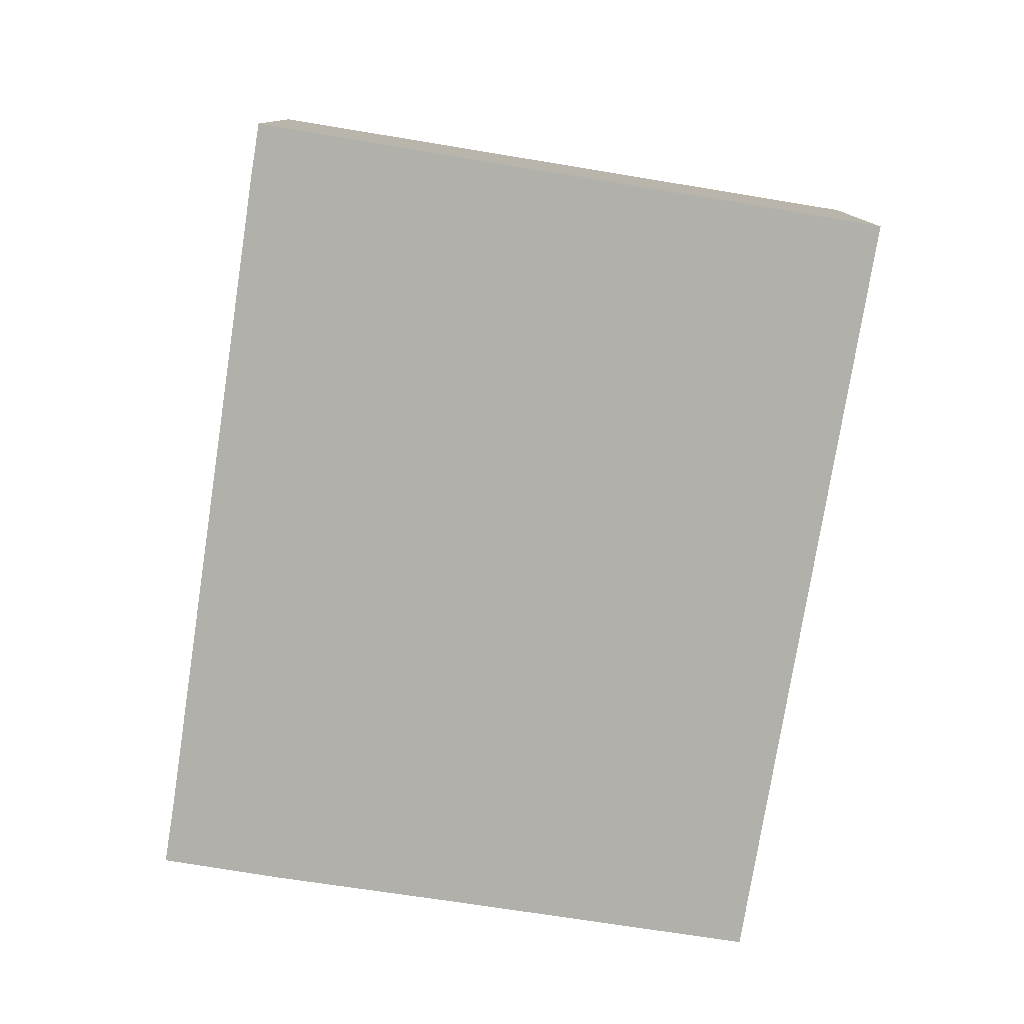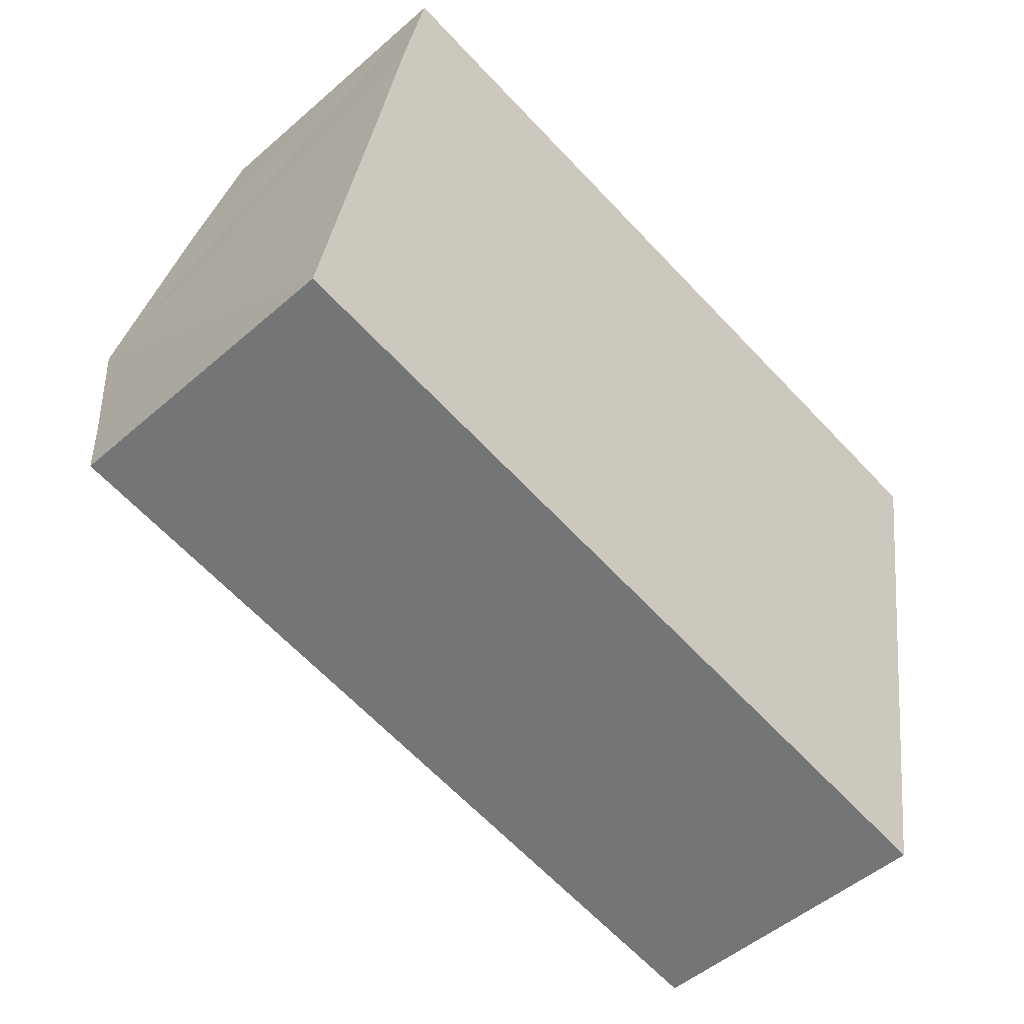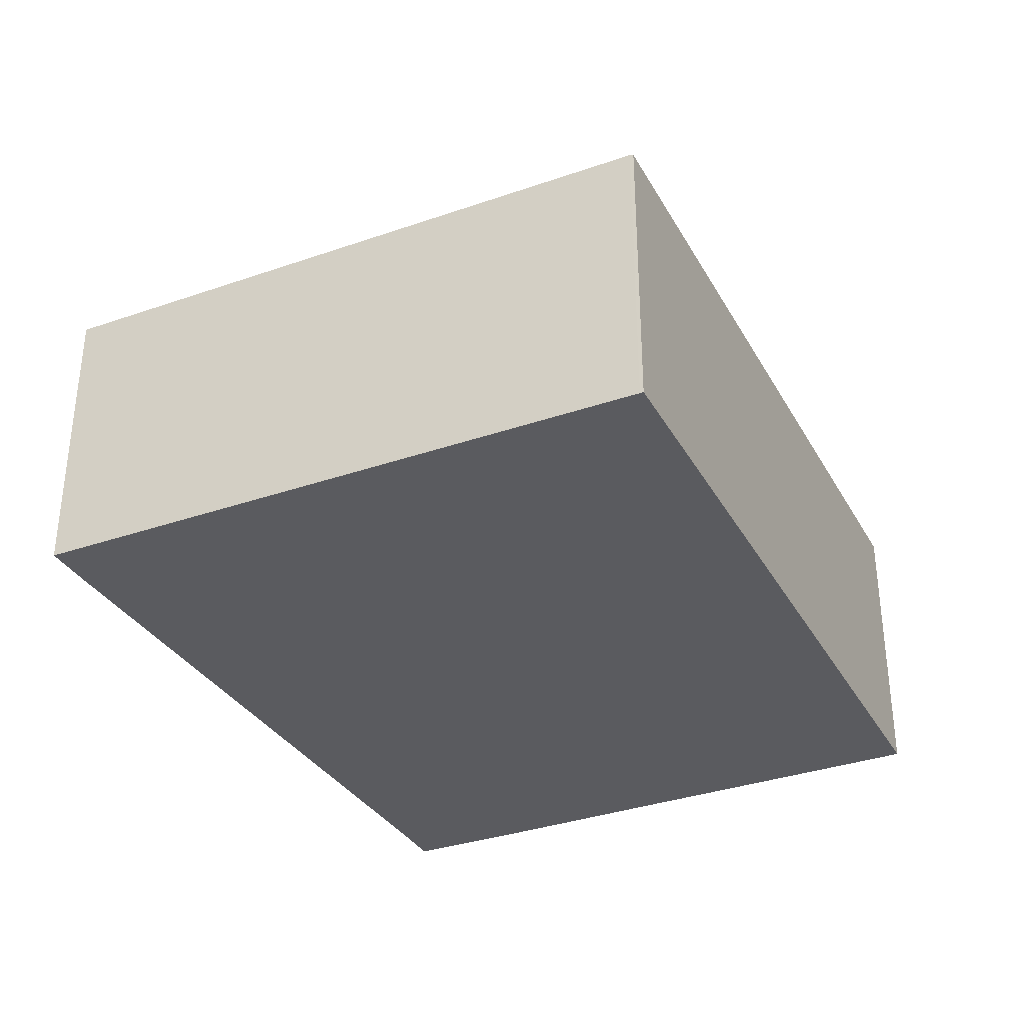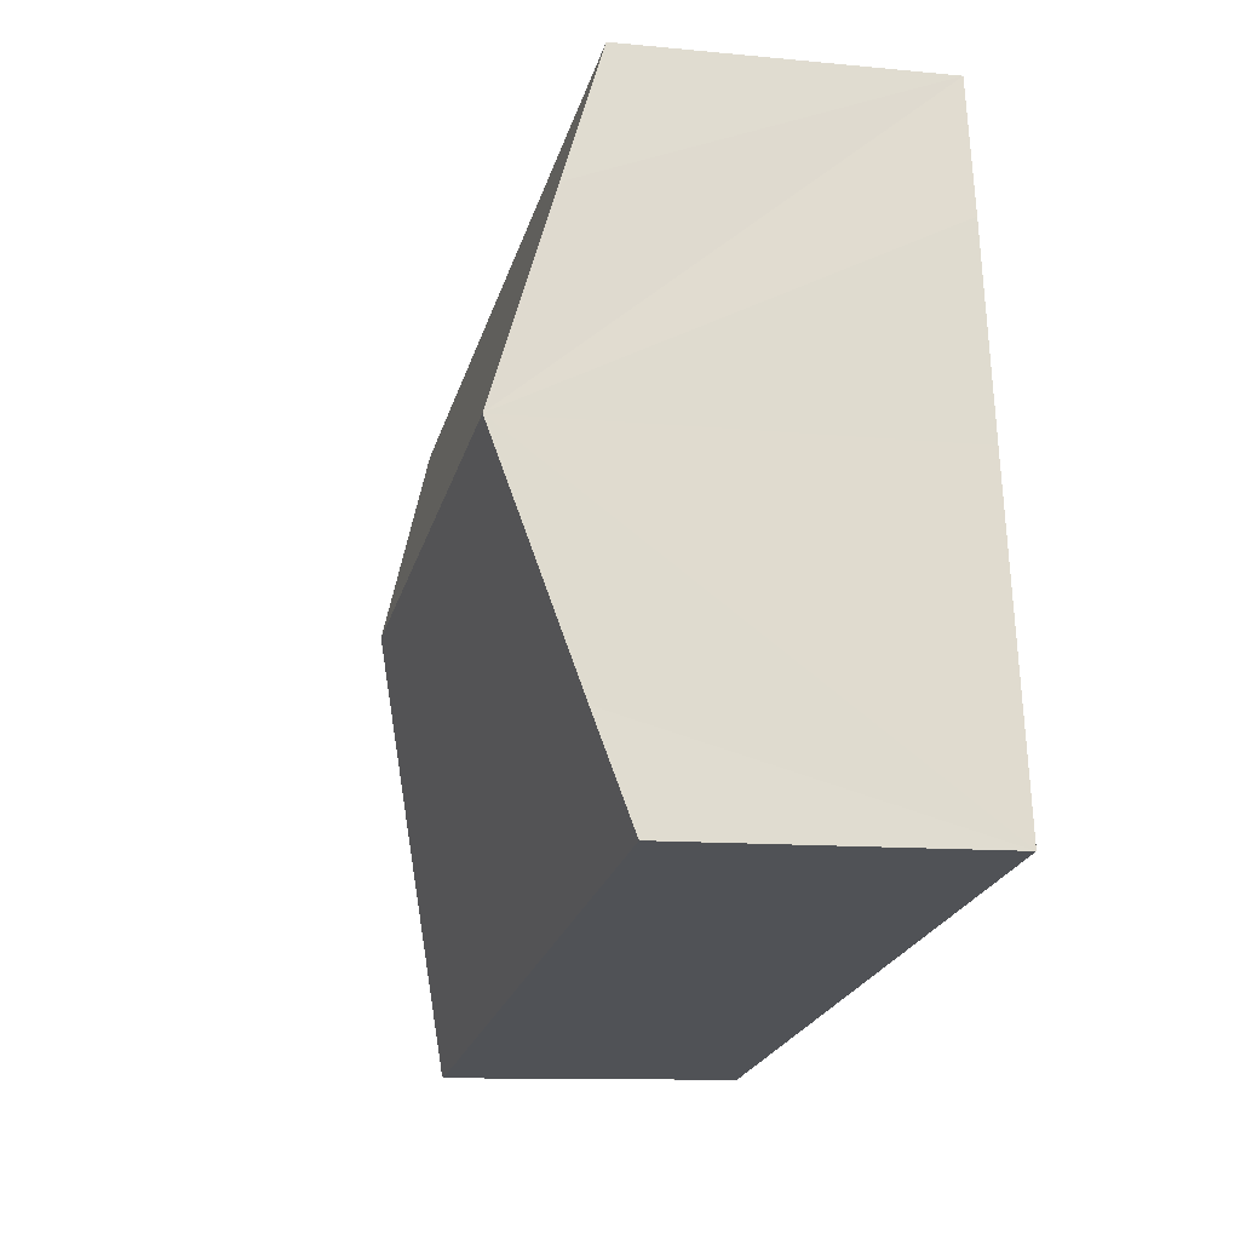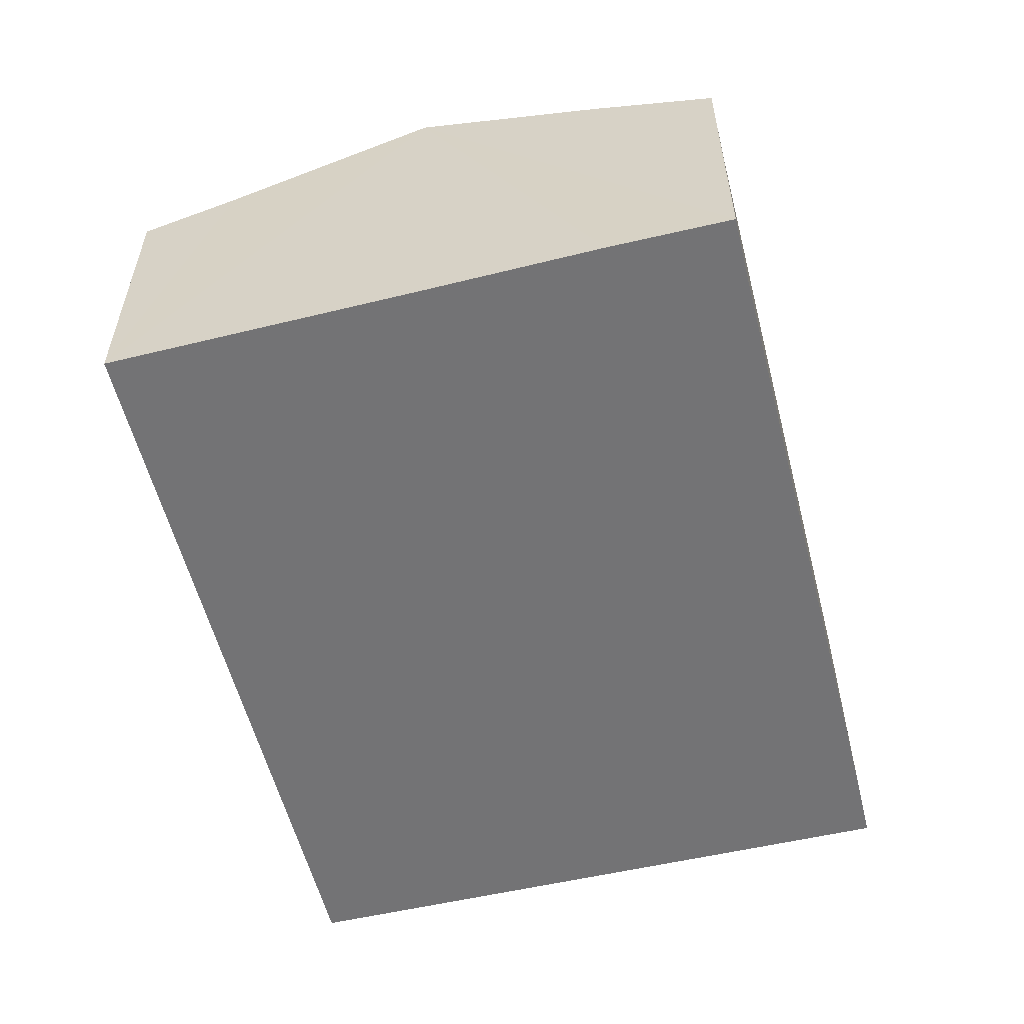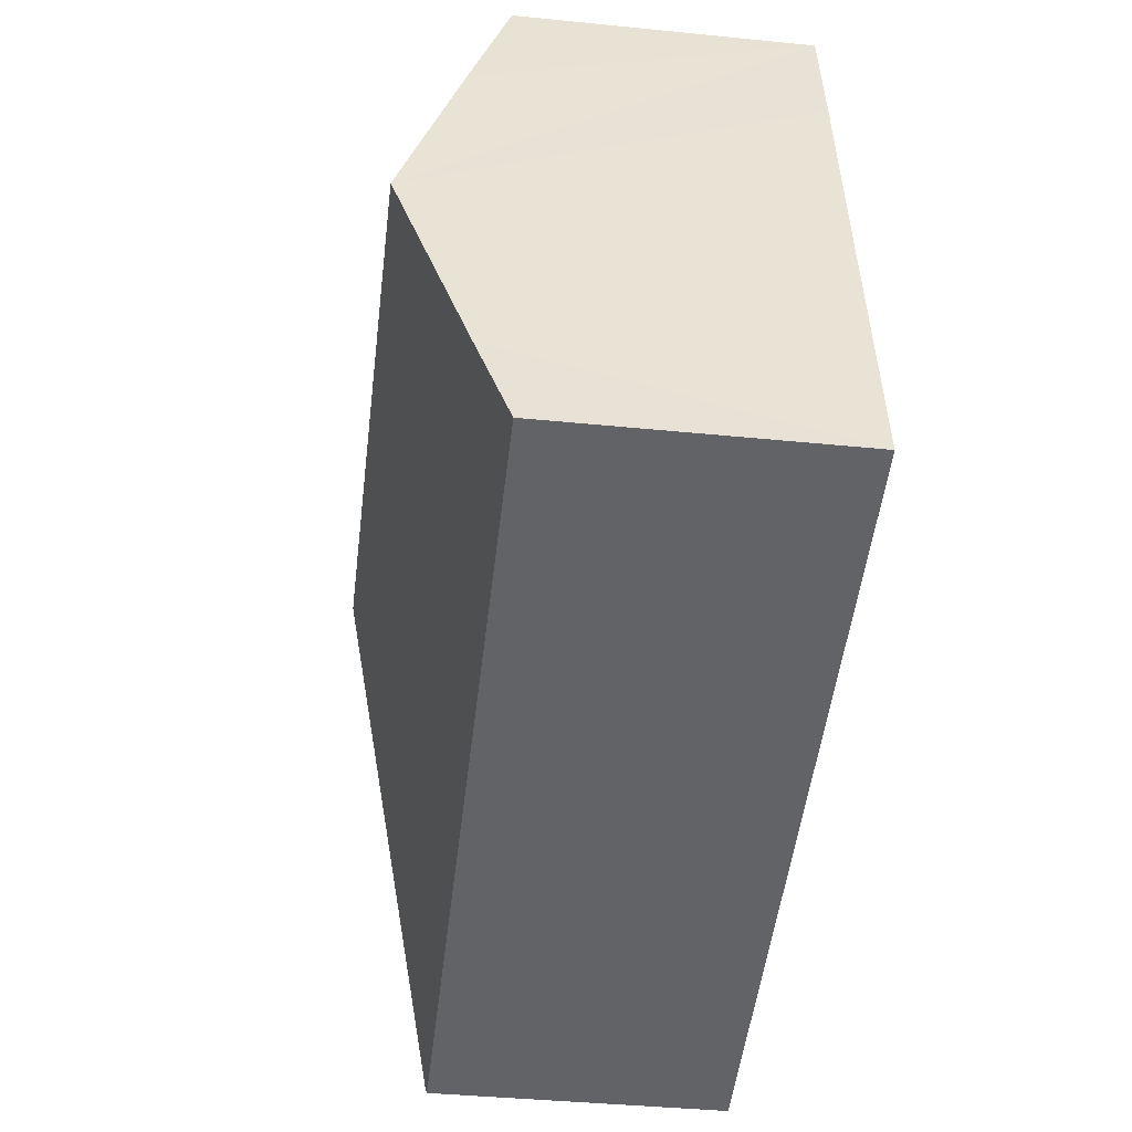
<metadata>
{"format":"obj","ext":"obj","renderer":"f3d","projection":"perspective","resolution":1024,"background":"white","views":[{"elev":-78.5,"azim":91.0,"up":"+Y"},{"elev":-50.0,"azim":-46.2,"up":"+Z"},{"elev":-33.5,"azim":125.6,"up":"+Y"},{"elev":-10.9,"azim":-103.6,"up":"+Z"},{"elev":-56.0,"azim":-66.0,"up":"+Y"},{"elev":-40.5,"azim":-97.0,"up":"+Z"}]}
</metadata>
<code>
v  3.8 2.874 1.686
v  6.131 2.116 3.658
v  6.518 2.117 3.587
v  1.252 2.119 4.478
v  0.382 2.874 2.268
v  0.774 2.117 4.565
v  0.61 2.416 3.66
v  5.686 2.116 -1.004
v  5.681 2.107 -1.03
v  0 2.127 1.302e-16
v  0.126 2.358 0.7
v  0.774 -2.795e-16 4.565
v  0.61 -2.241e-16 3.66
v  0.382 -1.389e-16 2.268
v  0 0 0
v  0.126 -4.286e-17 0.7
v  1.252 -2.742e-16 4.478
v  6.131 -2.24e-16 3.658
v  6.518 -2.196e-16 3.587
v  5.686 6.148e-17 -1.004
v  5.681 6.307e-17 -1.03
g defaultobject
f 1 2 3
f 2 1 4
f 4 1 5
f 4 5 6
f 6 5 7
f 1 3 8
f 1 8 9
f 10 1 9
f 1 10 11
f 1 11 5
f 7 12 6
f 12 7 5
f 12 5 13
f 13 5 14
f 15 11 10
f 11 15 5
f 5 15 14
f 14 15 16
f 12 4 6
f 4 12 2
f 2 12 17
f 2 17 18
f 2 18 3
f 3 18 19
f 19 8 3
f 8 19 20
f 8 20 9
f 9 20 21
f 9 15 10
f 15 9 21
f 20 15 21
f 15 20 19
f 15 19 18
f 15 18 17
f 15 17 16
f 16 17 14
f 14 17 13
f 13 17 12

</code>
